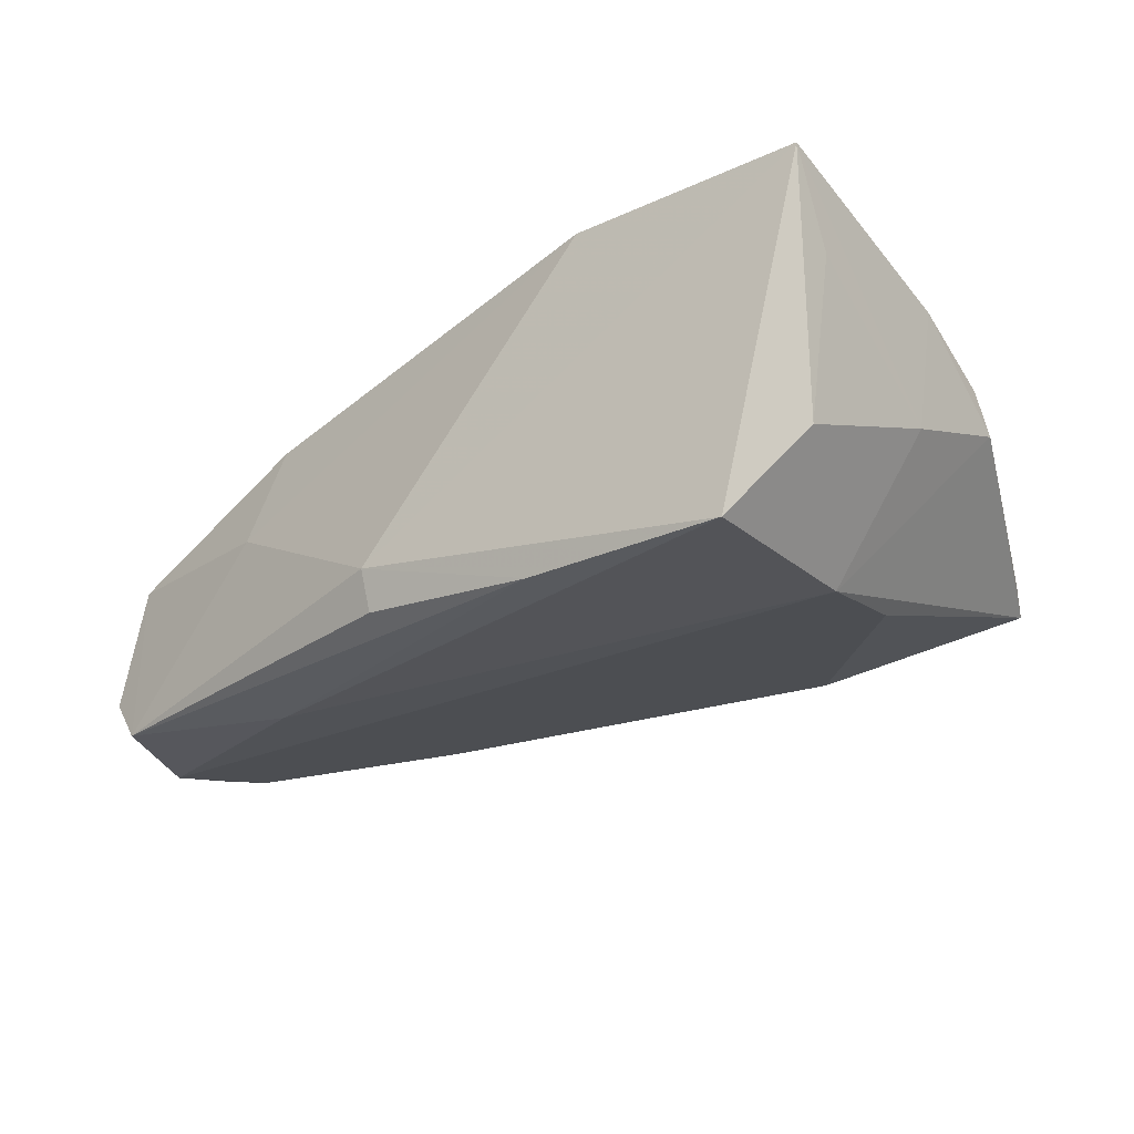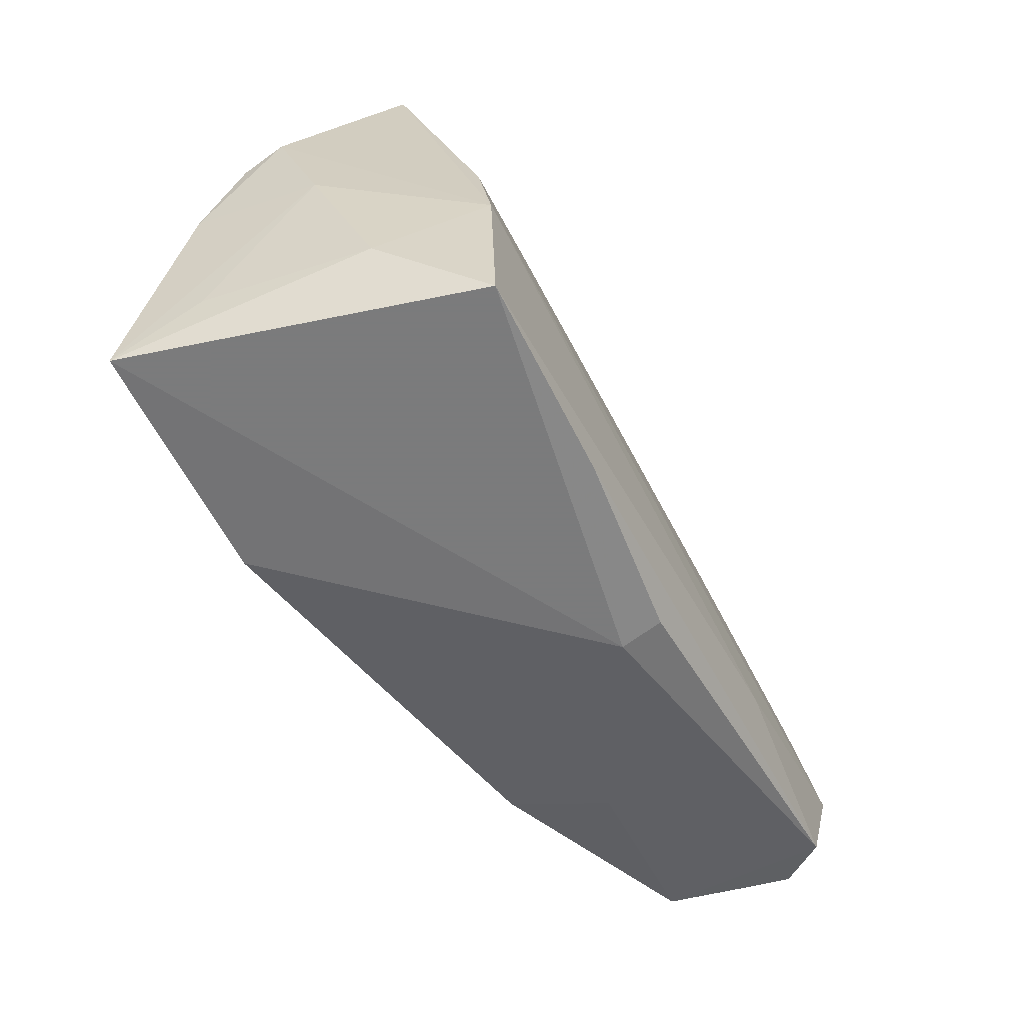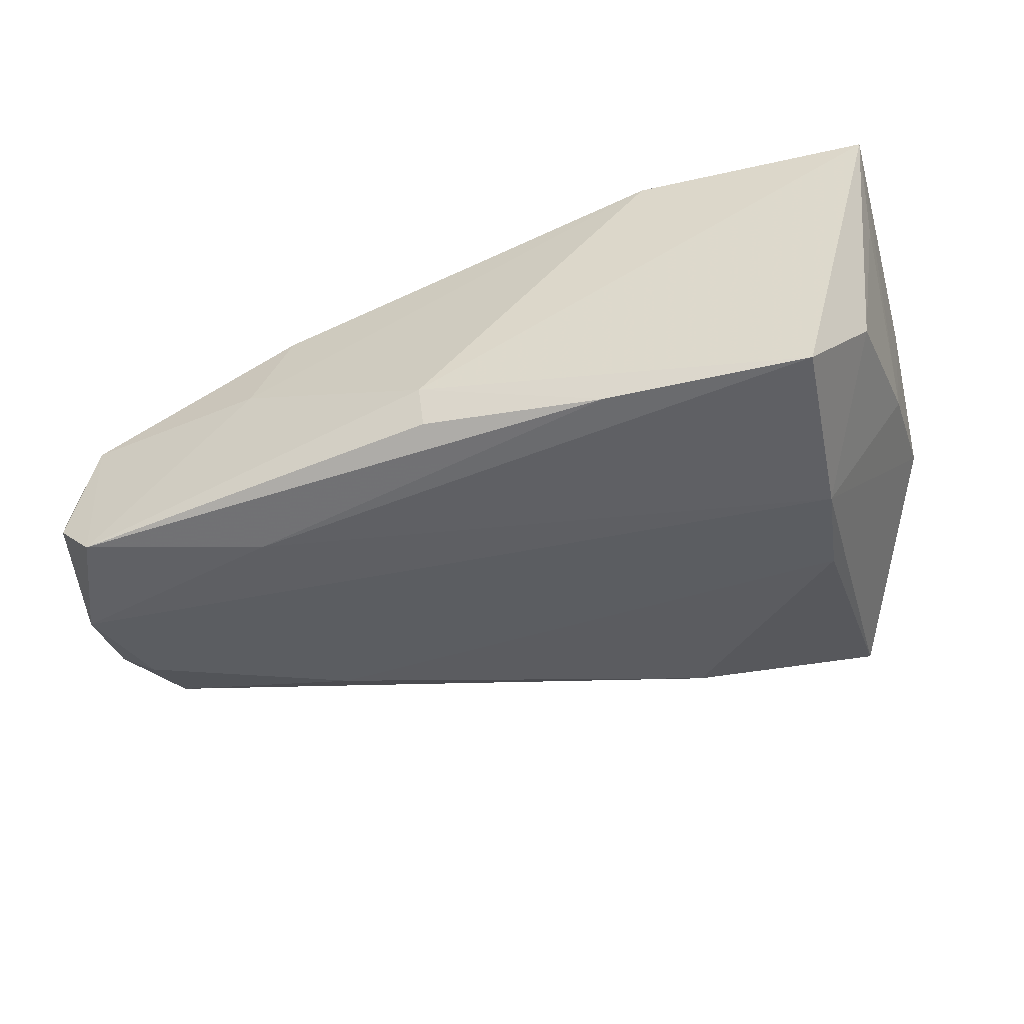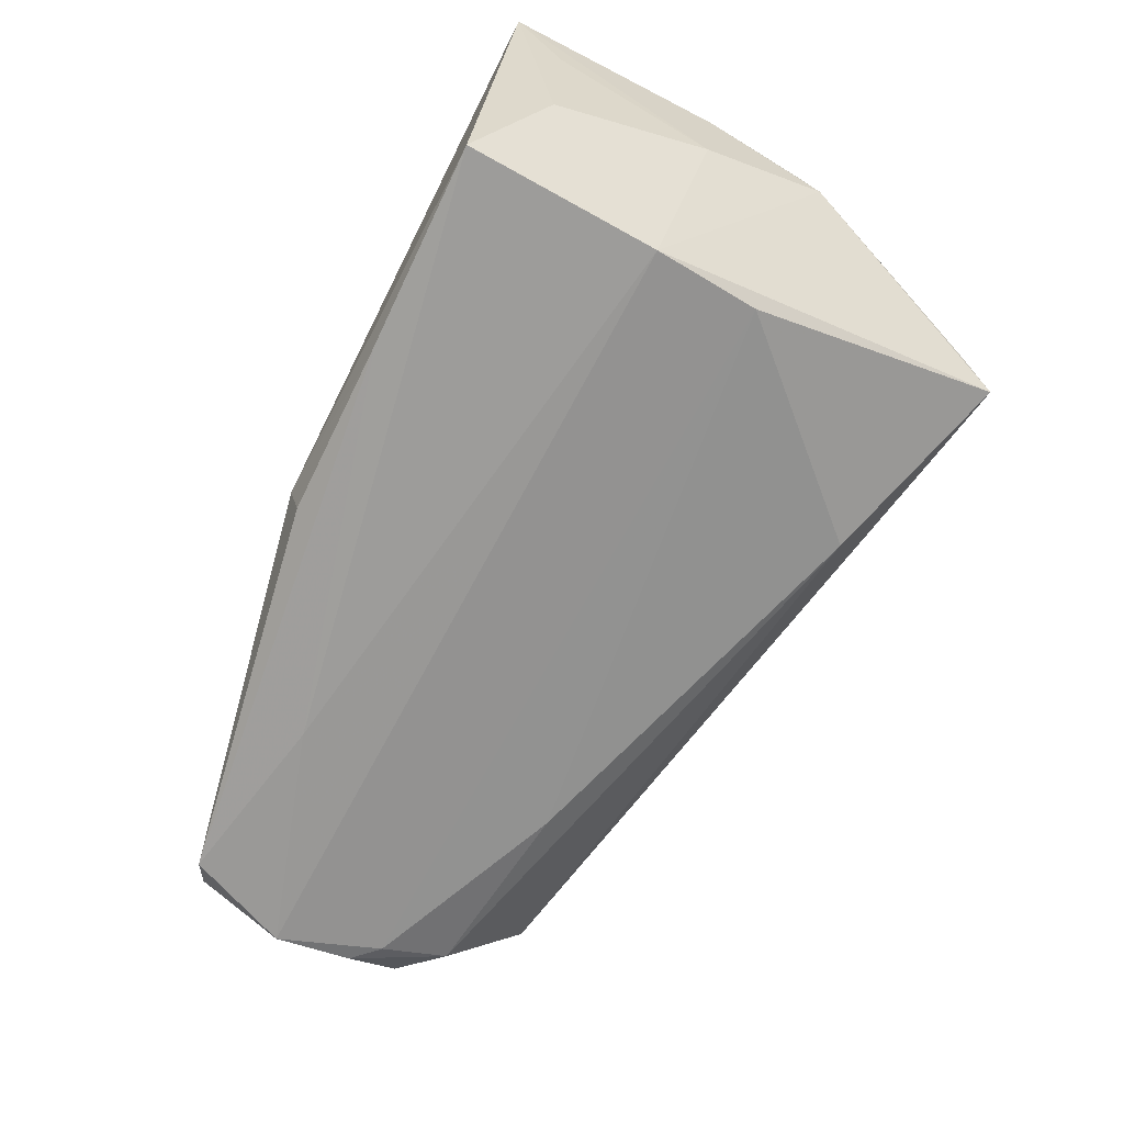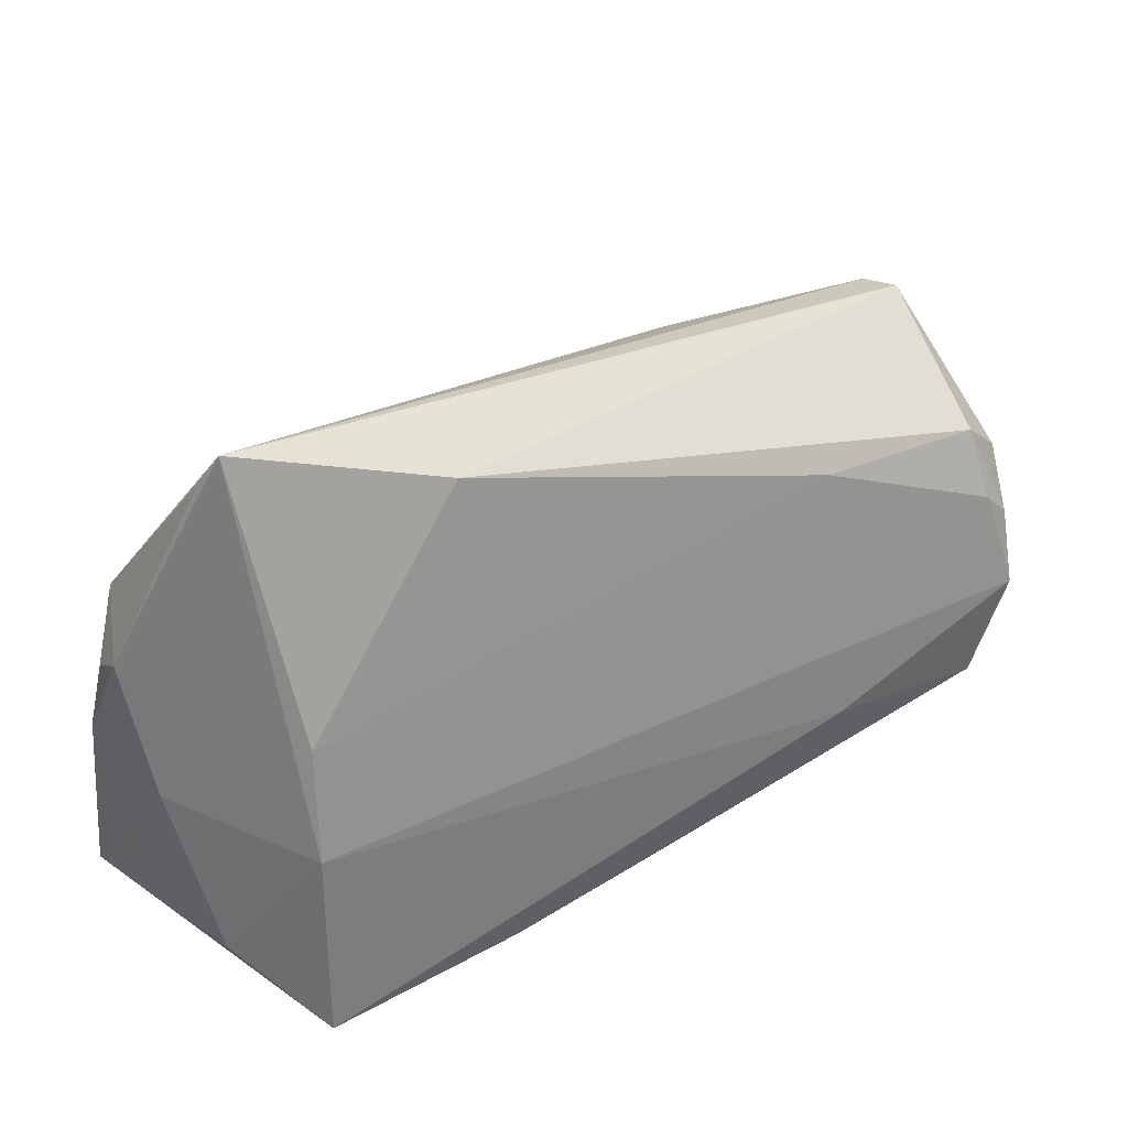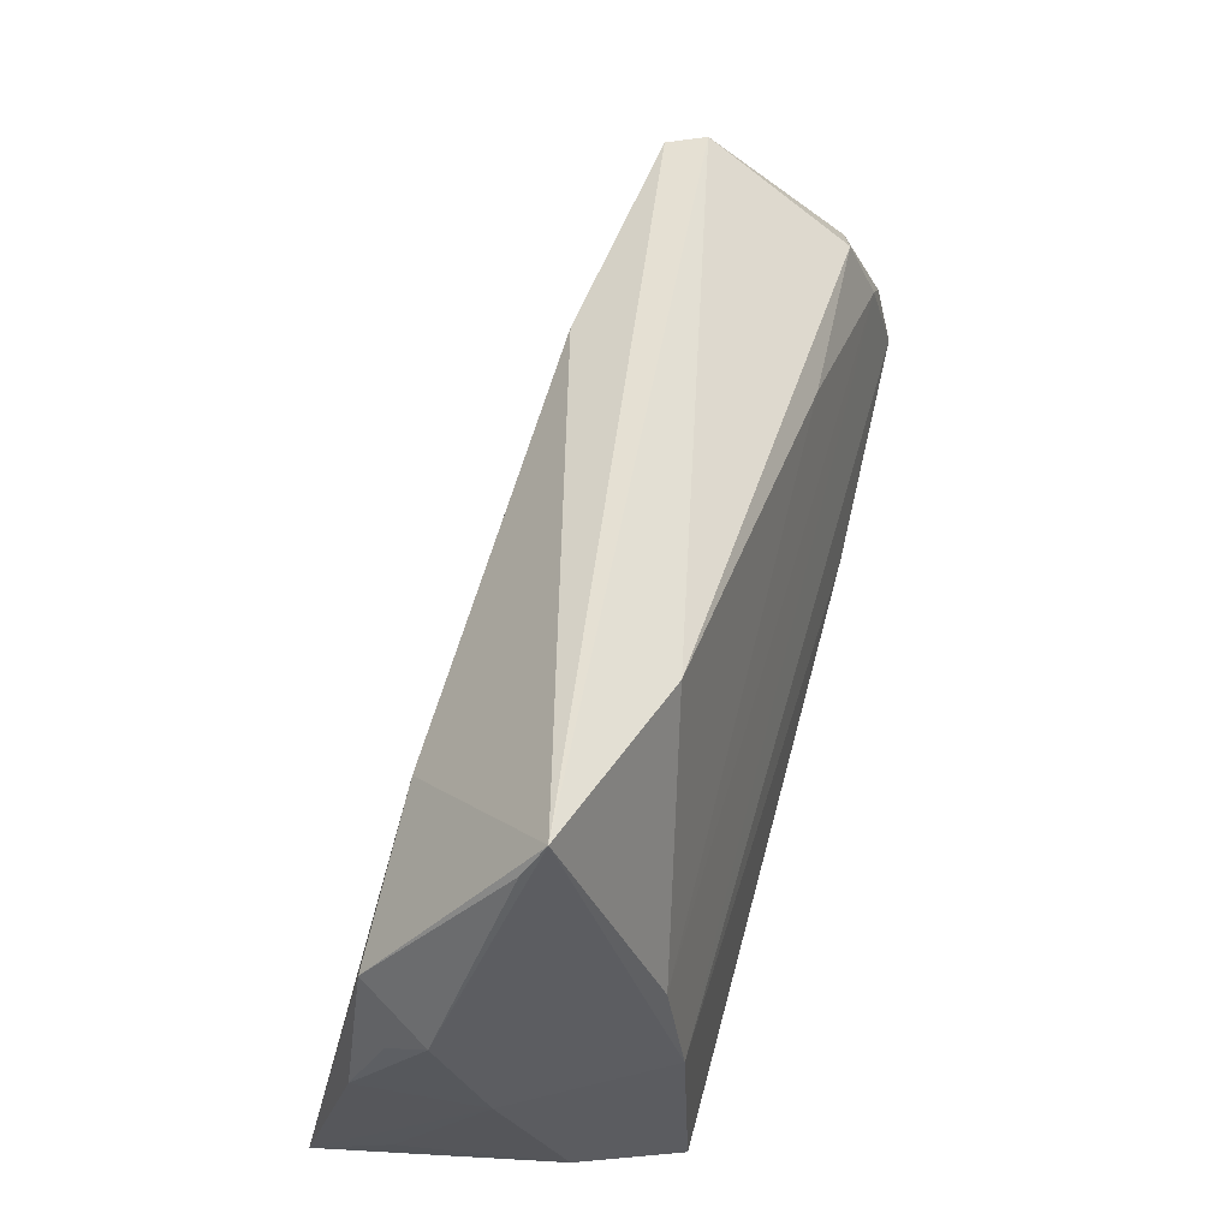
<metadata>
{"format":"obj","ext":"obj","renderer":"f3d","projection":"perspective","resolution":1024,"background":"white","views":[{"elev":-25.7,"azim":36.3,"up":"+Z"},{"elev":-58.4,"azim":116.9,"up":"+Y"},{"elev":-46.3,"azim":14.0,"up":"+Z"},{"elev":-70.6,"azim":62.6,"up":"+Z"},{"elev":35.8,"azim":147.0,"up":"+Y"},{"elev":58.3,"azim":105.5,"up":"+Y"}]}
</metadata>
<code>
v 0.05204 0.01008 0.01006
v 0.02236 -0.02814 0.02306
v -0.06049 -0.01665 -0.01136
v -0.06136 -0.01458 -0.006283
v -0.0561 0.001238 0.007652
v 0.04001 -0.004312 -0.01778
v -0.05991 -0.005617 -0.01819
v 0.03885 0.00936 -0.01534
v -0.03158 0.01844 -0.01379
v 0.05086 -0.002446 -0.000222
v 0.01473 0.001581 -0.01678
v 0.01549 -0.02801 -0.01837
v 0.04083 -0.02885 -0.01896
v -0.05527 -0.01863 -0.01732
v 0.0171 0.03383 -0.01055
v -0.05948 0.004172 -0.016
v -0.0571 0.02743 0.005589
v 0.05249 -0.001564 0.01473
v -0.007594 -0.02885 -0.01098
v -0.05531 0.01592 -0.01245
v 0.02733 0.02021 0.0144
v -0.05564 0.02663 0.01038
v 0.04844 0.0178 0.01324
v -0.05799 -0.01557 0.004684
v -0.02625 0.02736 0.01318
v -0.007235 -0.02753 -0.01614
v -0.0323 -0.01466 -0.01896
v -0.02911 -0.02033 0.01472
v 0.05097 -0.02226 0.01206
v 0.0479 -0.02165 -0.007382
v 0.05176 -0.02885 0.02231
v -0.05629 0.007381 -0.01588
v -0.06103 0.01102 -0.01082
v 0.04305 0.03765 -0.002104
v -0.03377 -0.02171 0.002964
v 0.05215 0.01302 0.005274
v 0.04135 0.04193 -0.004476
f 31 13 30
f 19 13 31
f 23 21 31
f 36 34 23
f 5 28 22
f 28 5 24
f 24 22 4
f 24 5 22
f 31 30 29
f 29 10 31
f 30 10 29
f 6 30 13
f 6 10 30
f 36 10 6
f 18 23 31
f 18 10 36
f 31 10 18
f 22 28 2
f 2 25 22
f 2 19 31
f 31 21 2
f 21 25 2
f 28 24 35
f 19 2 35
f 35 2 28
f 22 25 37
f 37 25 21
f 37 34 36
f 36 6 37
f 21 23 37
f 37 23 34
f 36 23 1
f 1 18 36
f 23 18 1
f 4 33 7
f 22 37 17
f 20 33 17
f 4 22 17
f 17 33 4
f 16 33 20
f 16 7 33
f 14 26 19
f 19 35 14
f 14 35 24
f 27 6 13
f 27 7 6
f 27 14 7
f 20 17 15
f 15 17 37
f 15 9 20
f 20 9 32
f 32 16 20
f 7 16 32
f 6 7 32
f 32 11 6
f 26 14 12
f 13 19 12
f 19 26 12
f 12 27 13
f 14 27 12
f 4 7 3
f 7 14 3
f 3 24 4
f 3 14 24
f 9 15 8
f 6 11 8
f 8 37 6
f 8 15 37
f 8 32 9
f 11 32 8

</code>
